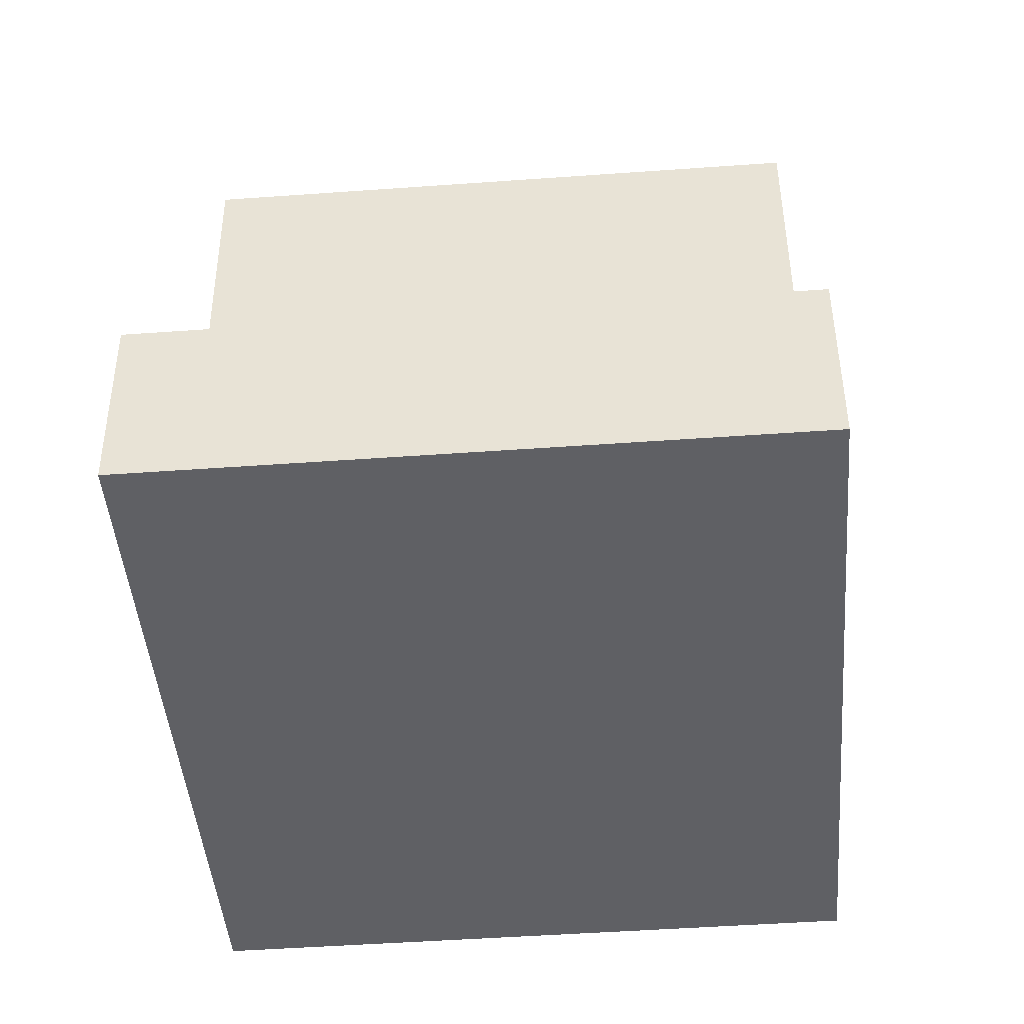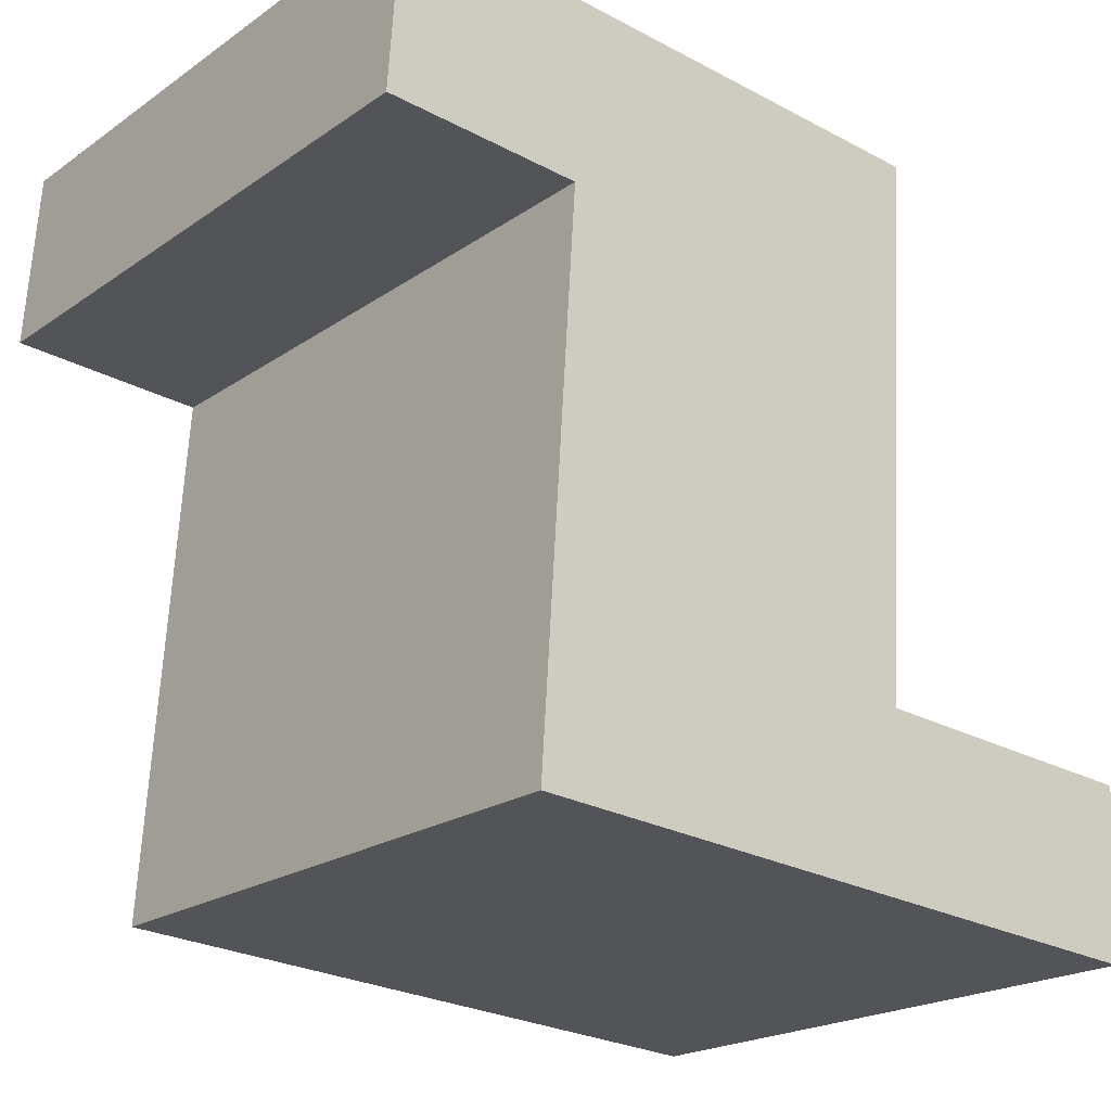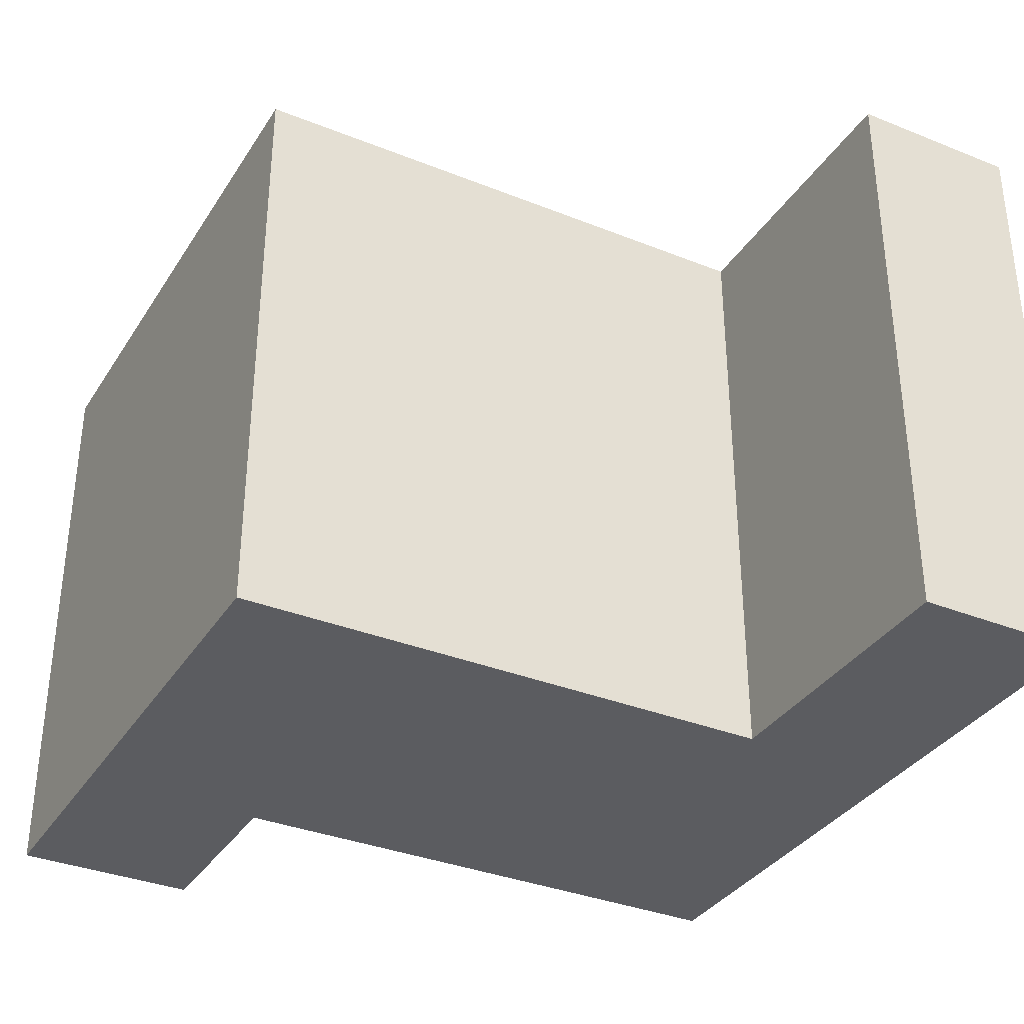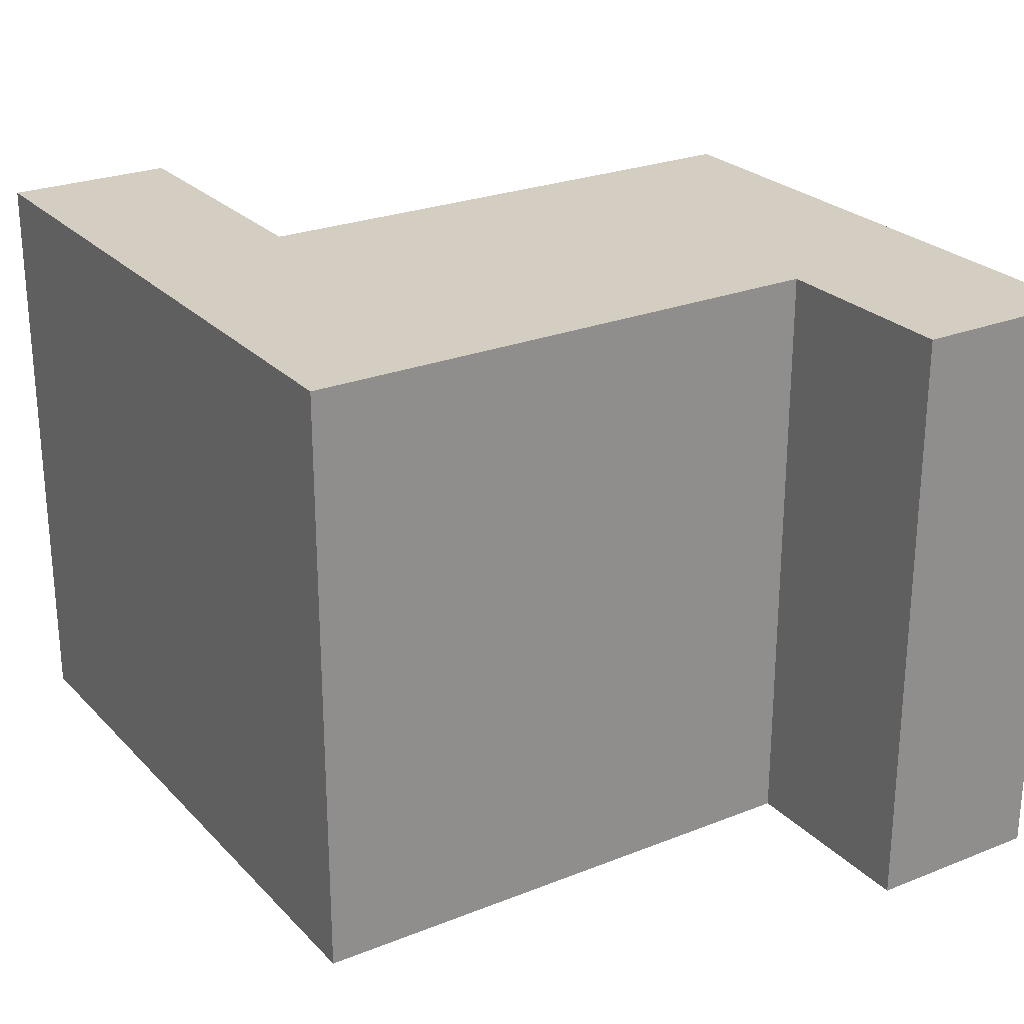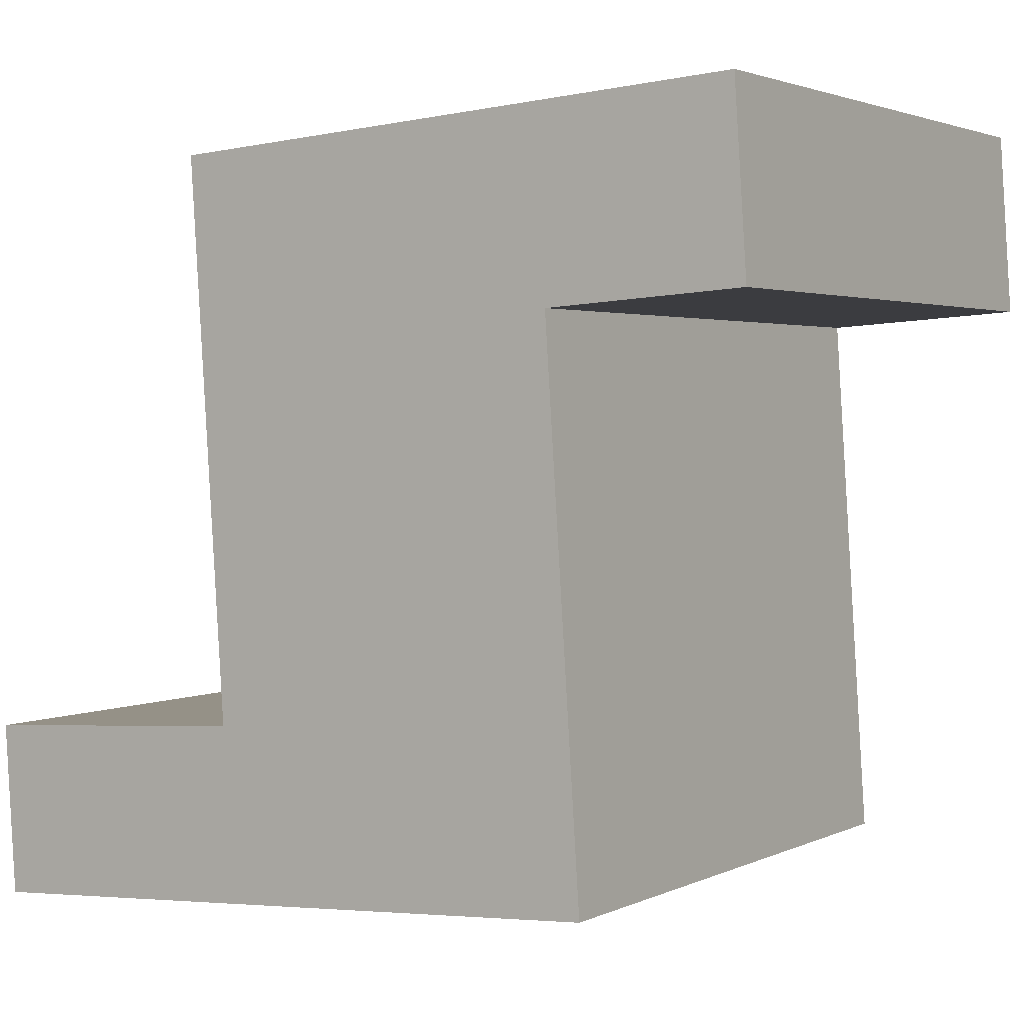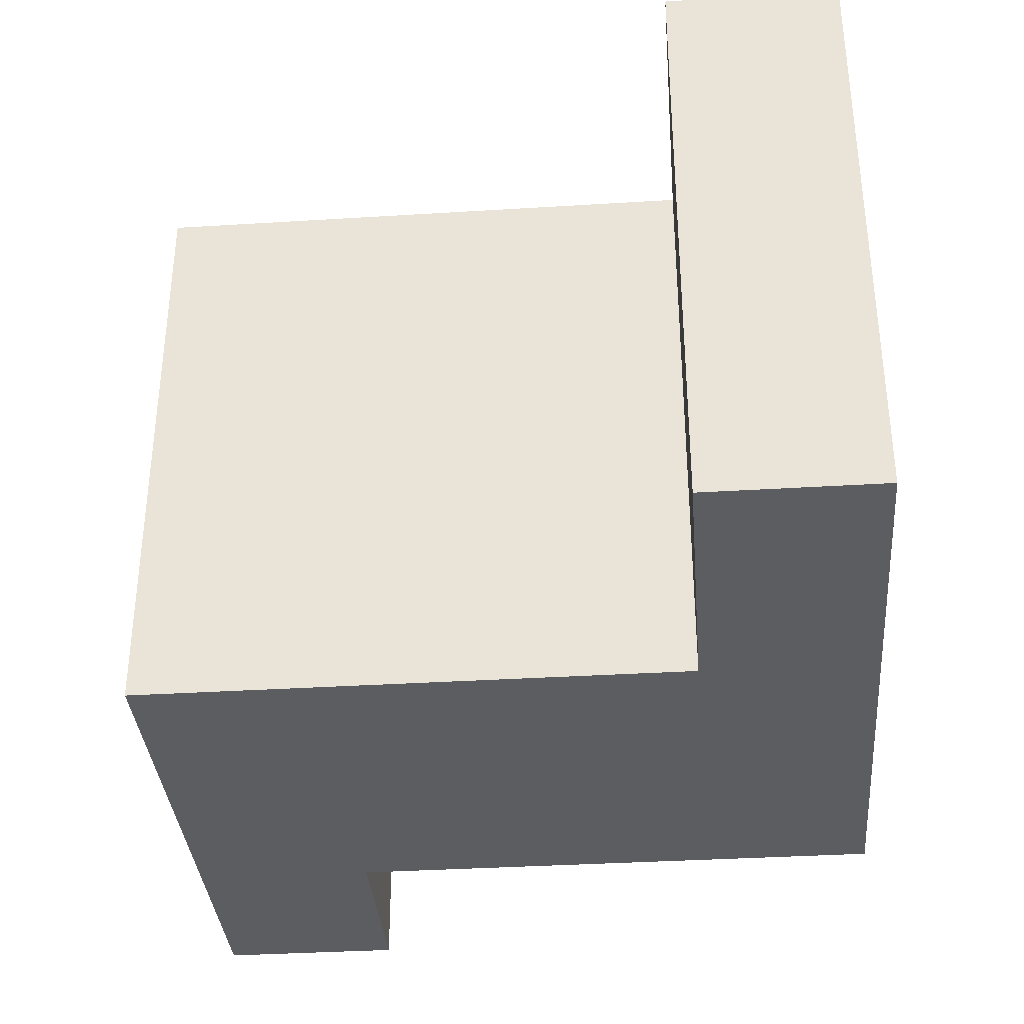
<metadata>
{"format":"obj","ext":"obj","renderer":"f3d","projection":"perspective","resolution":1024,"background":"white","views":[{"elev":-48.3,"azim":94.6,"up":"+Z"},{"elev":-20.8,"azim":-39.3,"up":"+Z"},{"elev":-34.7,"azim":65.6,"up":"+Y"},{"elev":25.3,"azim":-118.8,"up":"+Y"},{"elev":2.4,"azim":-147.6,"up":"+Z"},{"elev":-35.6,"azim":98.5,"up":"+Y"}]}
</metadata>
<code>
v  28.43 8.747e-16 -14.29
v  18.82 20.33 -13.65
v  18.82 8.356e-16 -13.65
v  28.43 20.33 -14.29
v  20.04 20.33 4.78
v  0.4047 -3.727e-16 6.087
v  20.04 -2.927e-16 4.781
v  0.4052 20.33 6.086
v  7.022 20.33 5.646
v  5.414 20.33 -18.53
v  18.44 1.188e-15 -19.4
v  5.413 1.135e-15 -18.53
v  28.05 1.227e-15 -20.04
v  28.05 20.33 -20.04
v  18.44 20.33 -19.4
v  5.796 20.33 -12.78
v  6.617 20.33 -0.4406
v  6.616 2.694e-17 -0.4399
v  19.64 20.33 -1.307
v  19.64 7.996e-17 -1.306
v  0 0 0
v  0.0004338 20.33 -0.0006431
g defaultobject
f 1 2 3
f 2 1 4
f 5 6 7
f 6 5 8
f 8 5 9
f 10 11 12
f 11 10 13
f 13 10 14
f 14 10 15
f 12 16 10
f 16 12 17
f 17 12 18
f 7 19 5
f 19 7 2
f 2 7 3
f 3 7 20
f 21 8 22
f 8 21 6
f 18 22 17
f 22 18 21
f 13 4 1
f 4 13 14
f 11 18 12
f 13 3 11
f 3 13 1
f 18 6 21
f 6 18 7
f 7 18 20
f 20 18 3
f 3 18 11
f 14 2 4
f 2 14 15
f 19 9 5
f 9 19 2
f 9 2 15
f 9 15 10
f 9 10 17
f 17 10 16
f 17 8 9
f 8 17 22

</code>
